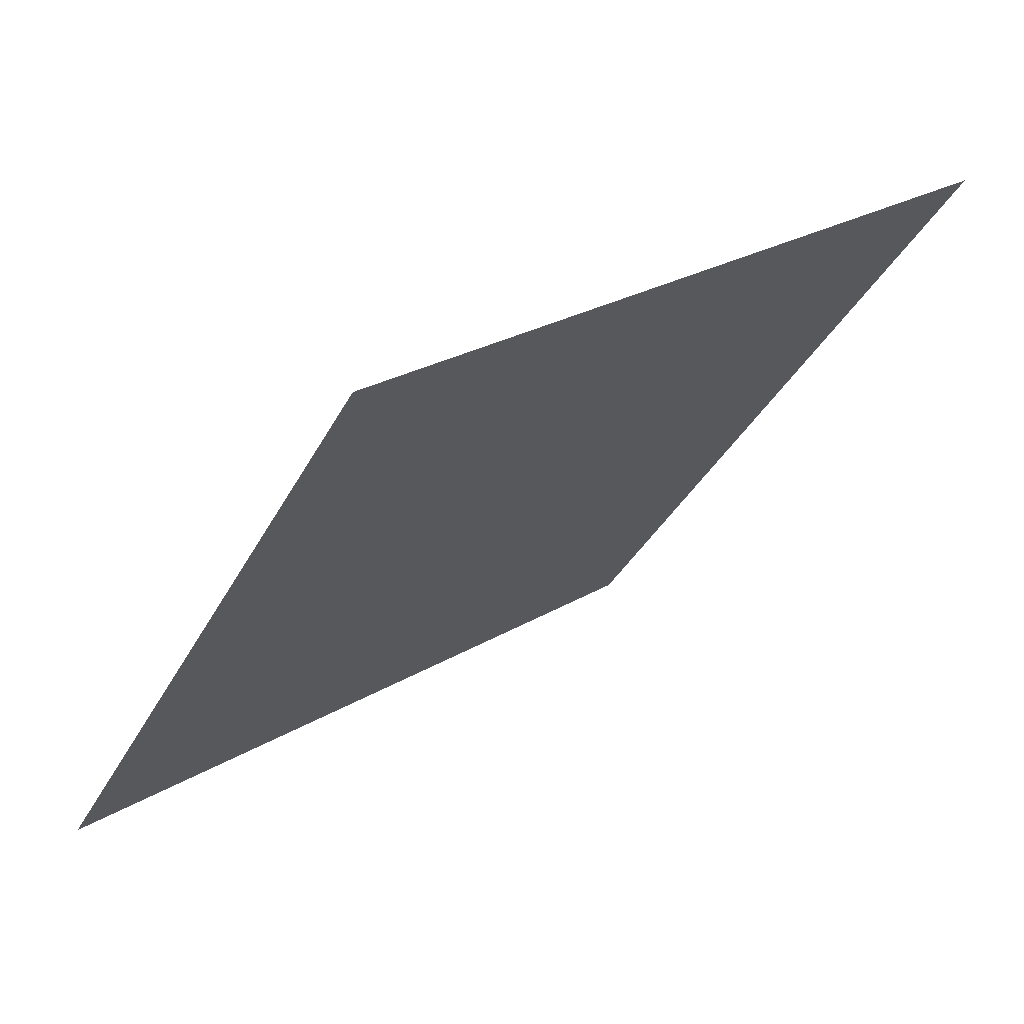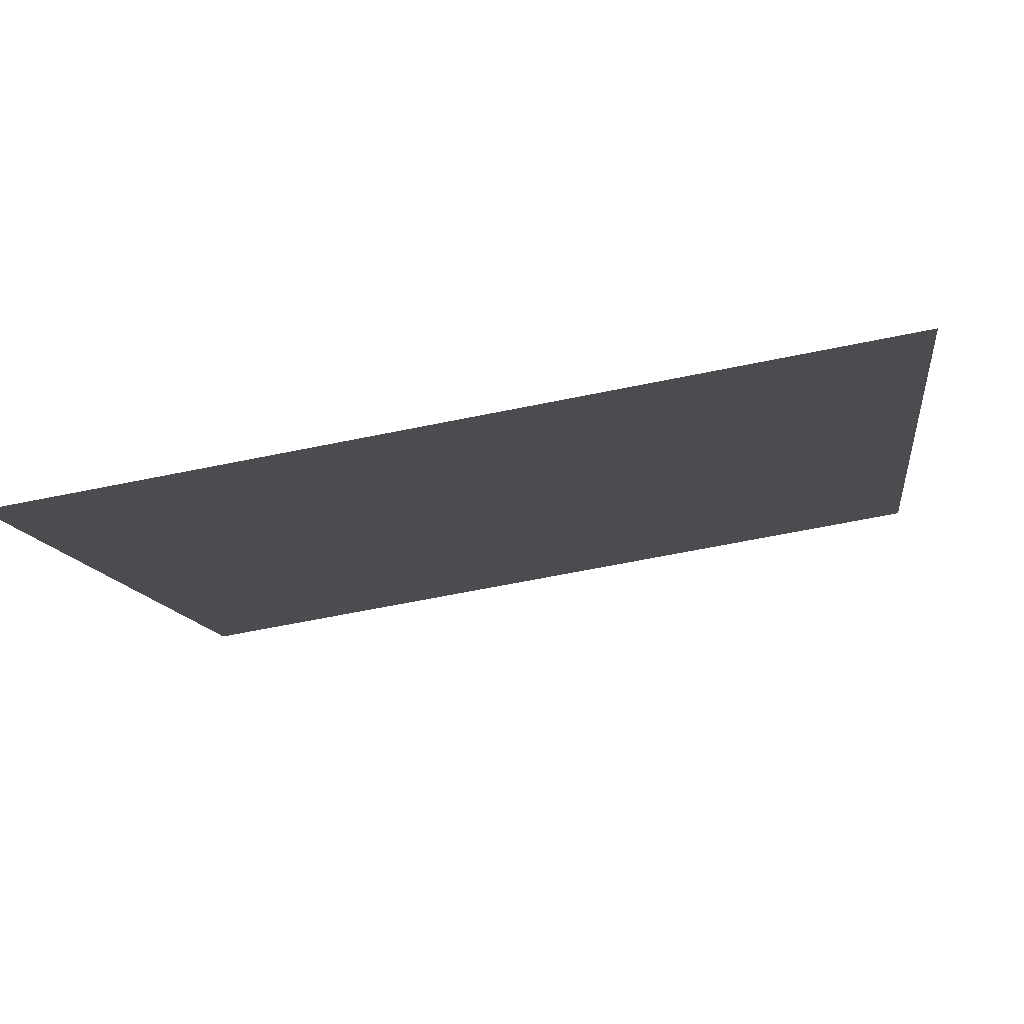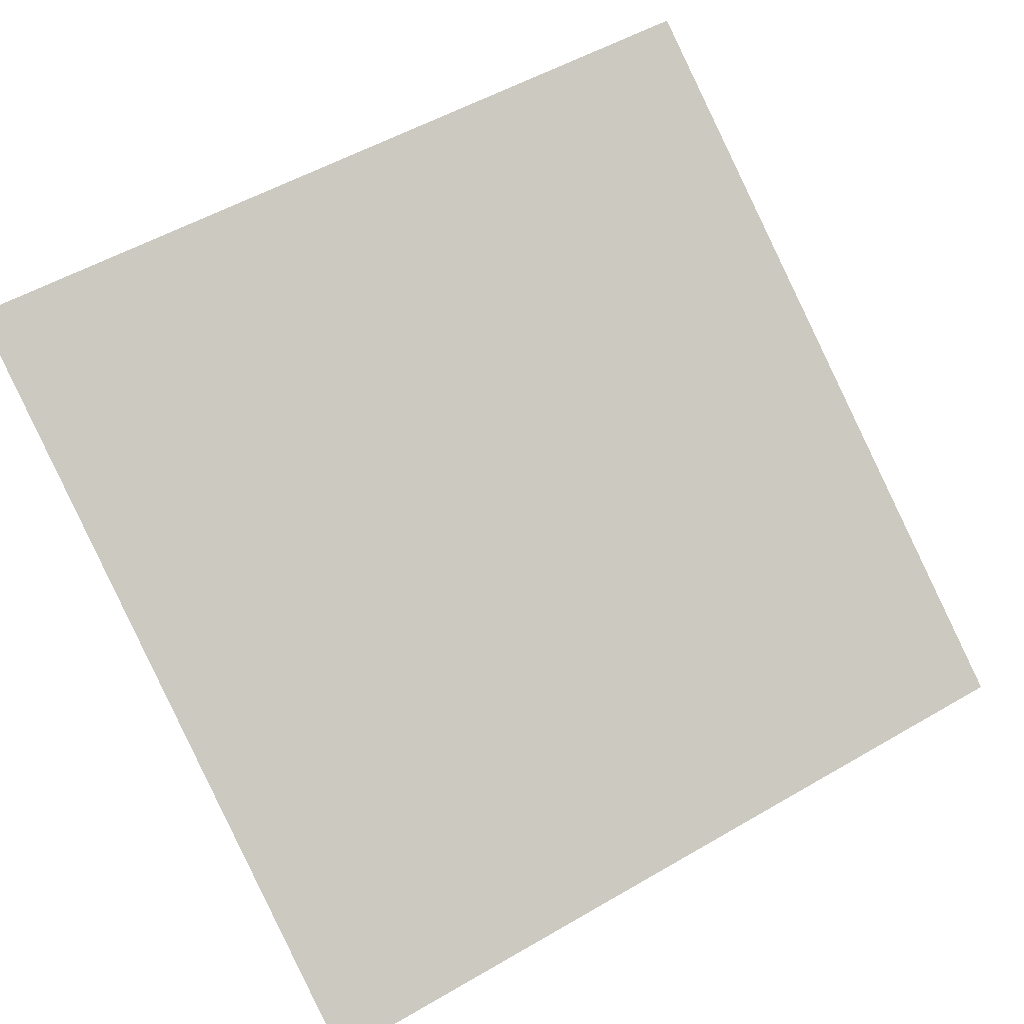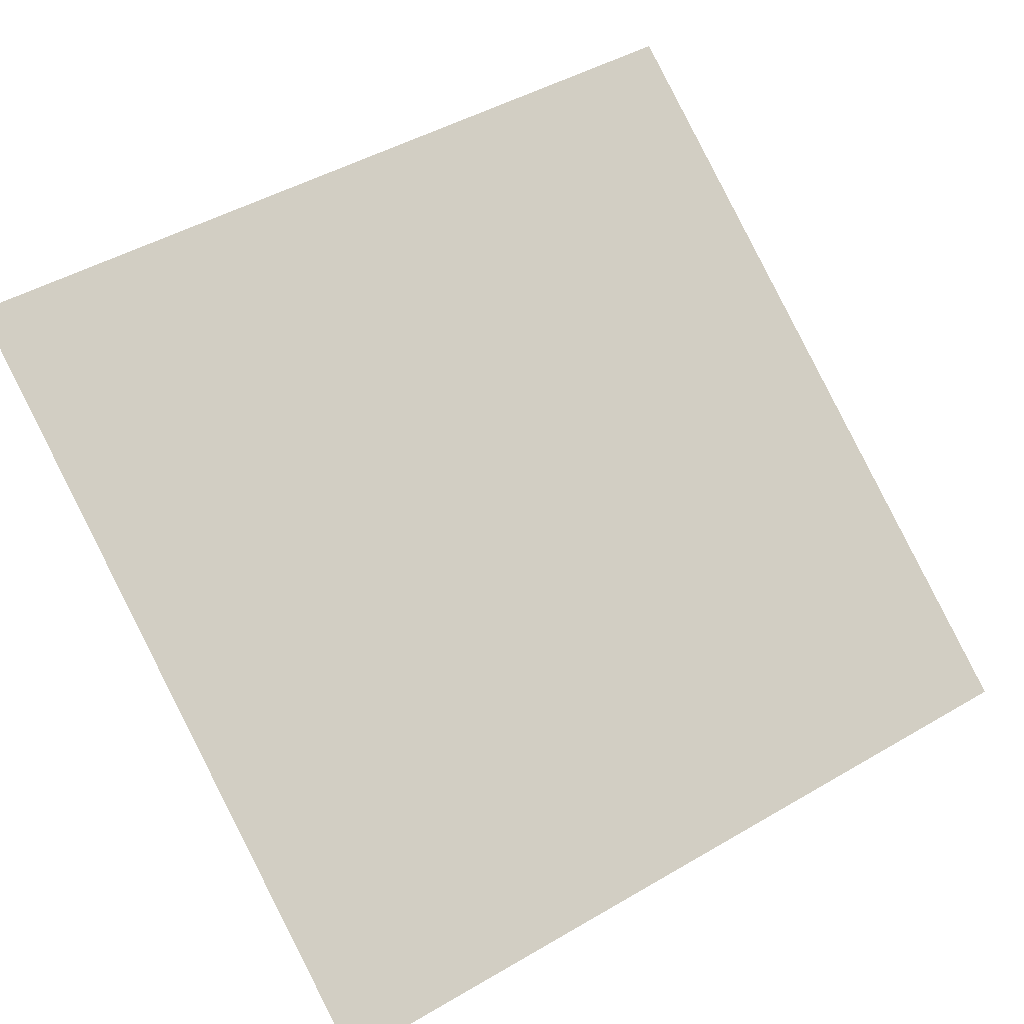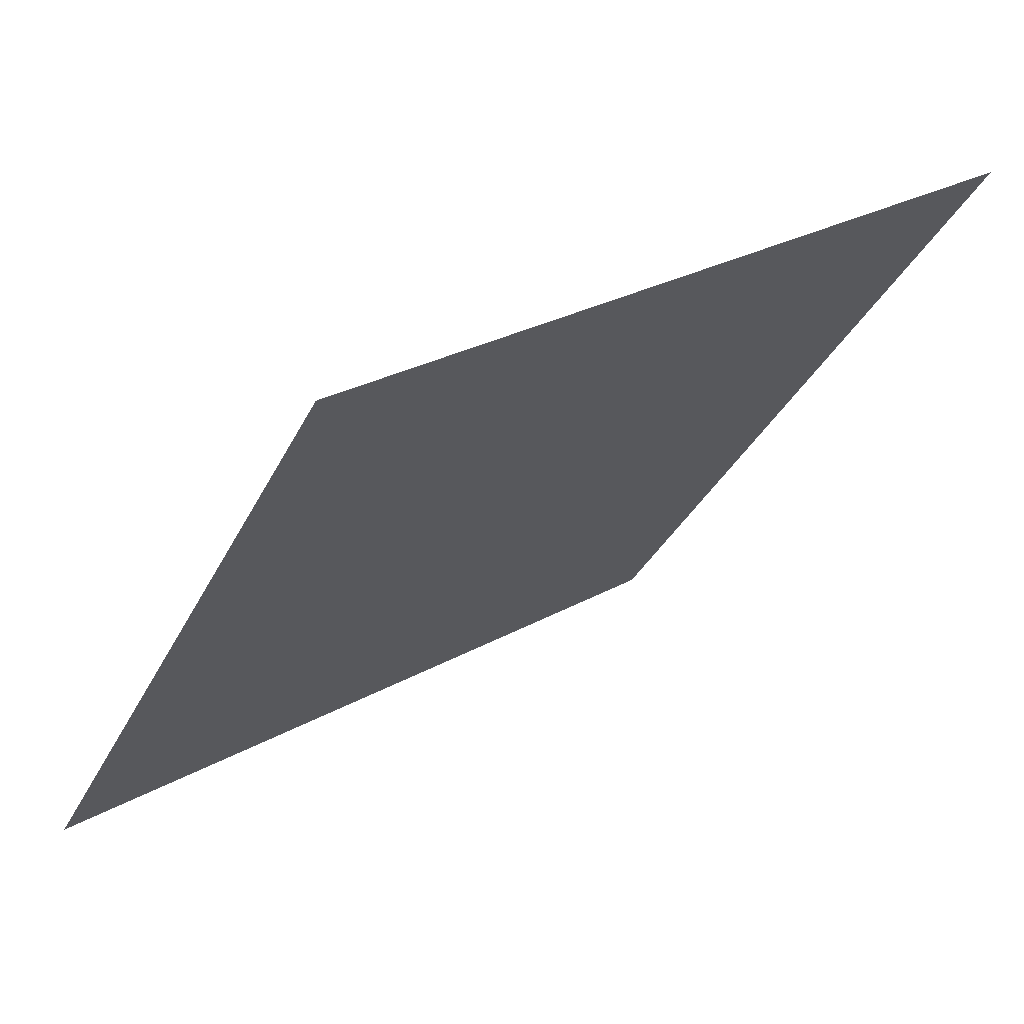
<metadata>
{"format":"obj","ext":"obj","renderer":"f3d","projection":"perspective","resolution":1024,"background":"white","views":[{"elev":-34.4,"azim":-114.0,"up":"+Y"},{"elev":-64.6,"azim":10.5,"up":"+Z"},{"elev":50.8,"azim":148.7,"up":"+Y"},{"elev":44.0,"azim":146.9,"up":"+Y"},{"elev":26.7,"azim":137.8,"up":"+Z"}]}
</metadata>
<code>
v -0.2105 0.9836 0.7666
v -0.217 0.9838 0.7667
v -0.2169 0.9877 0.772
v -0.2104 0.9876 0.7719
f 4 3 2 1

</code>
